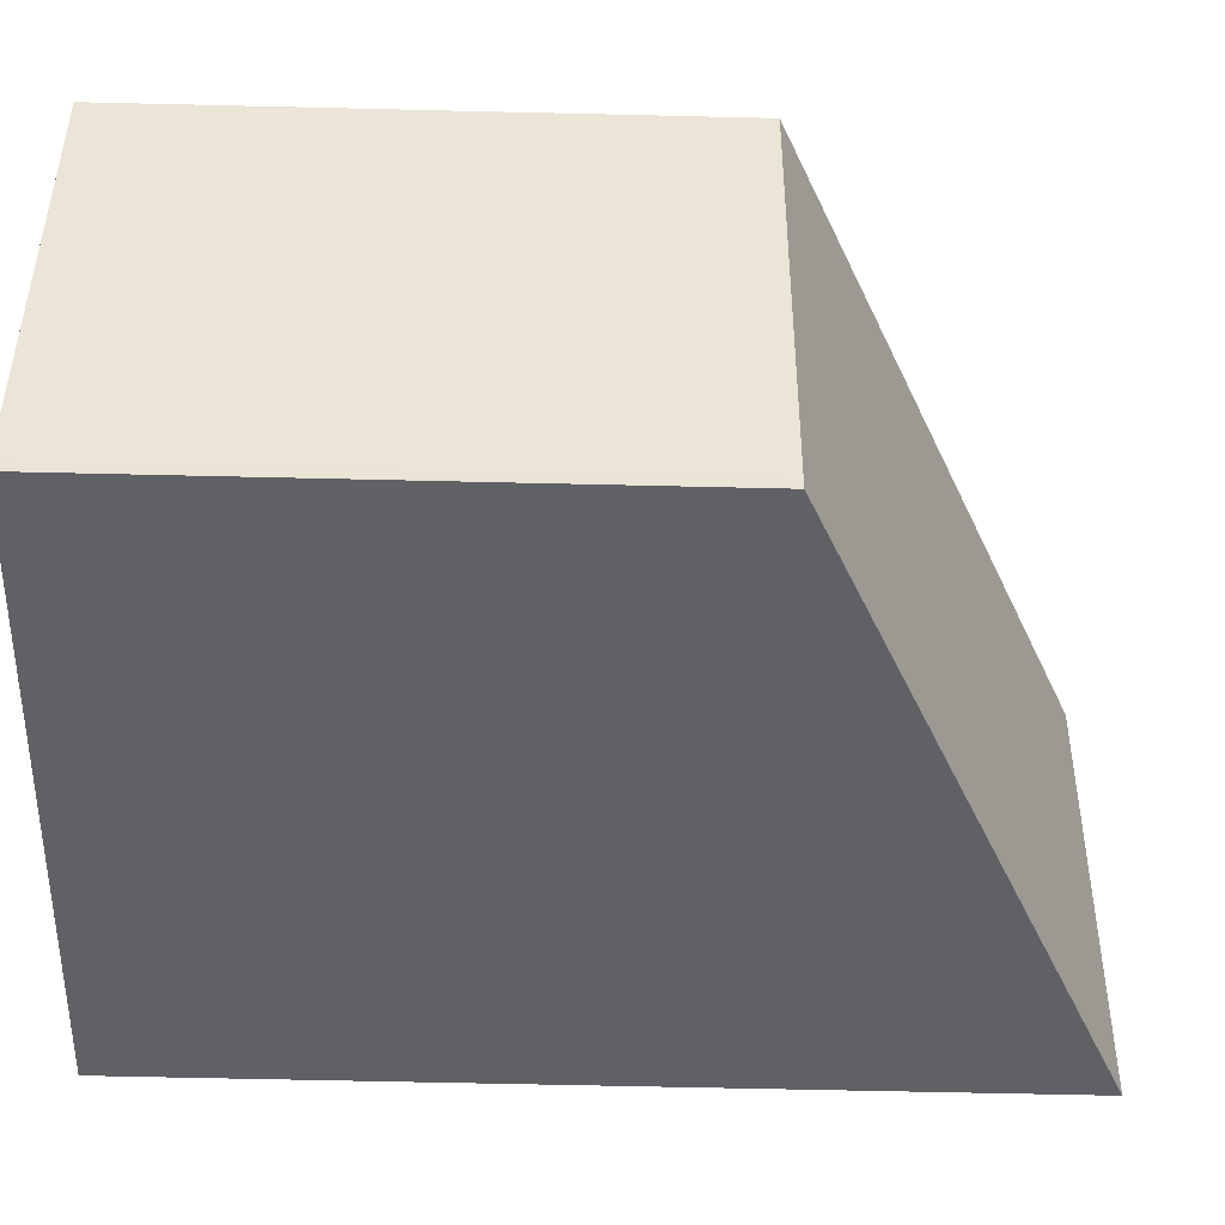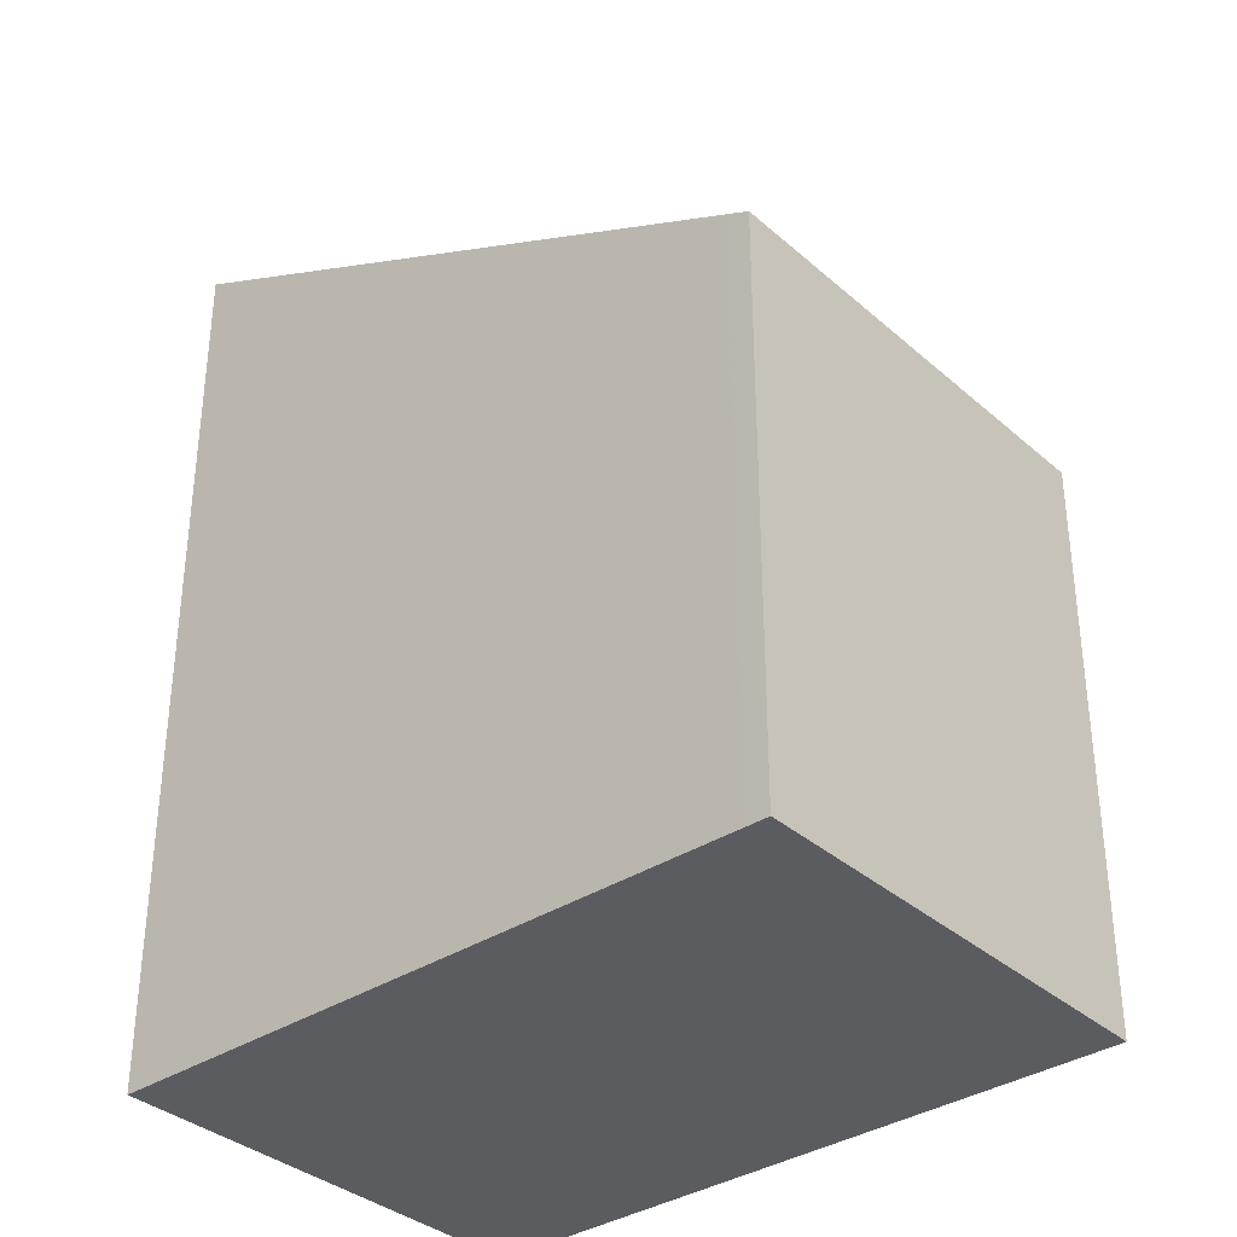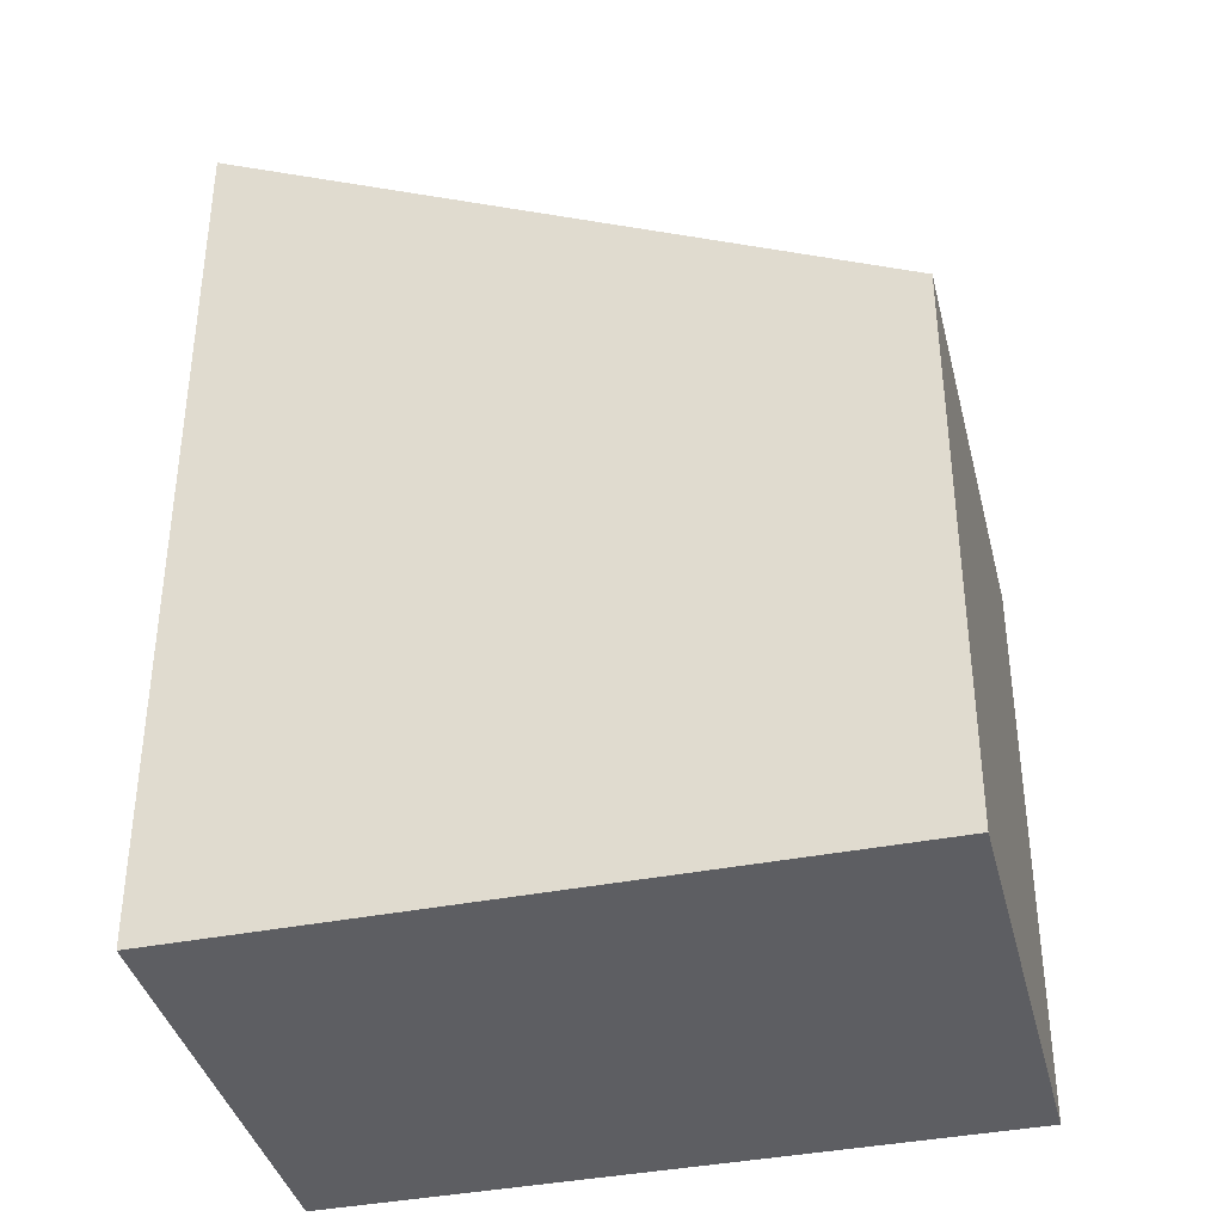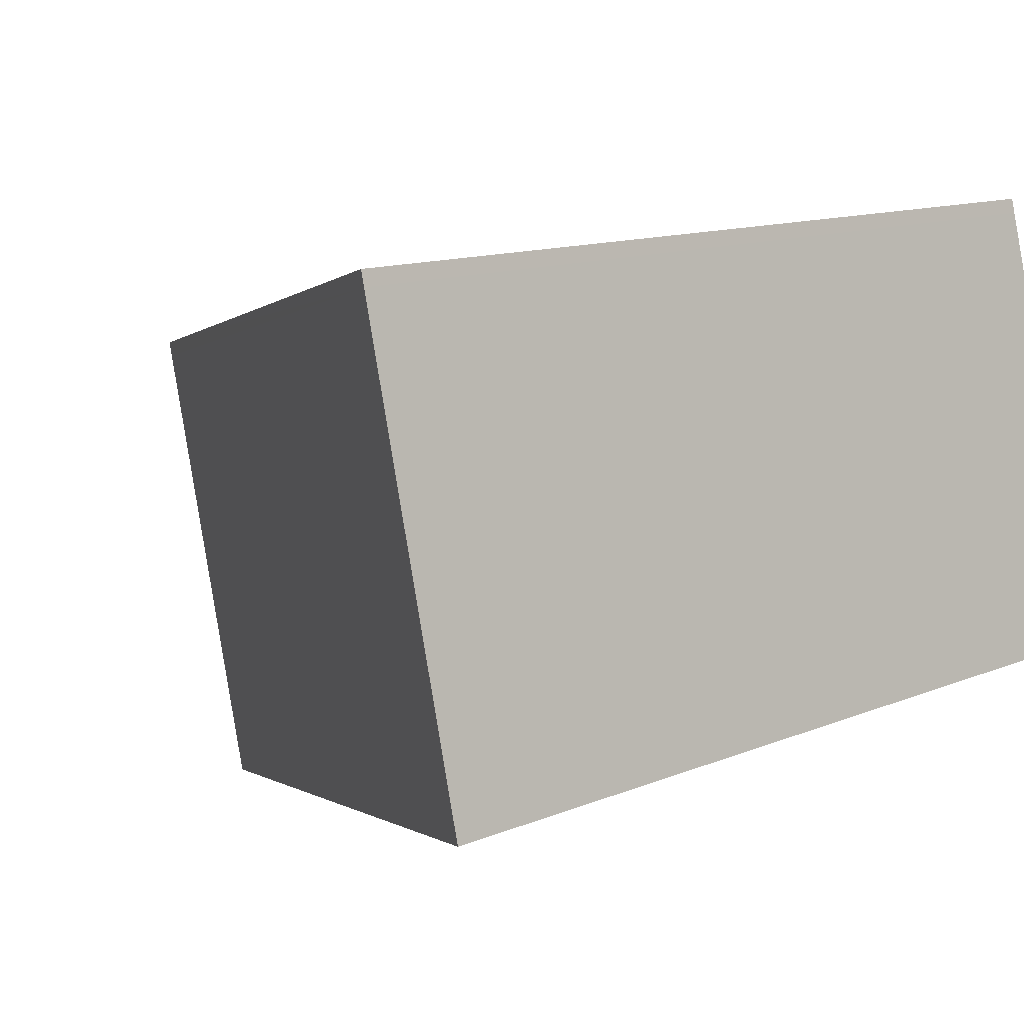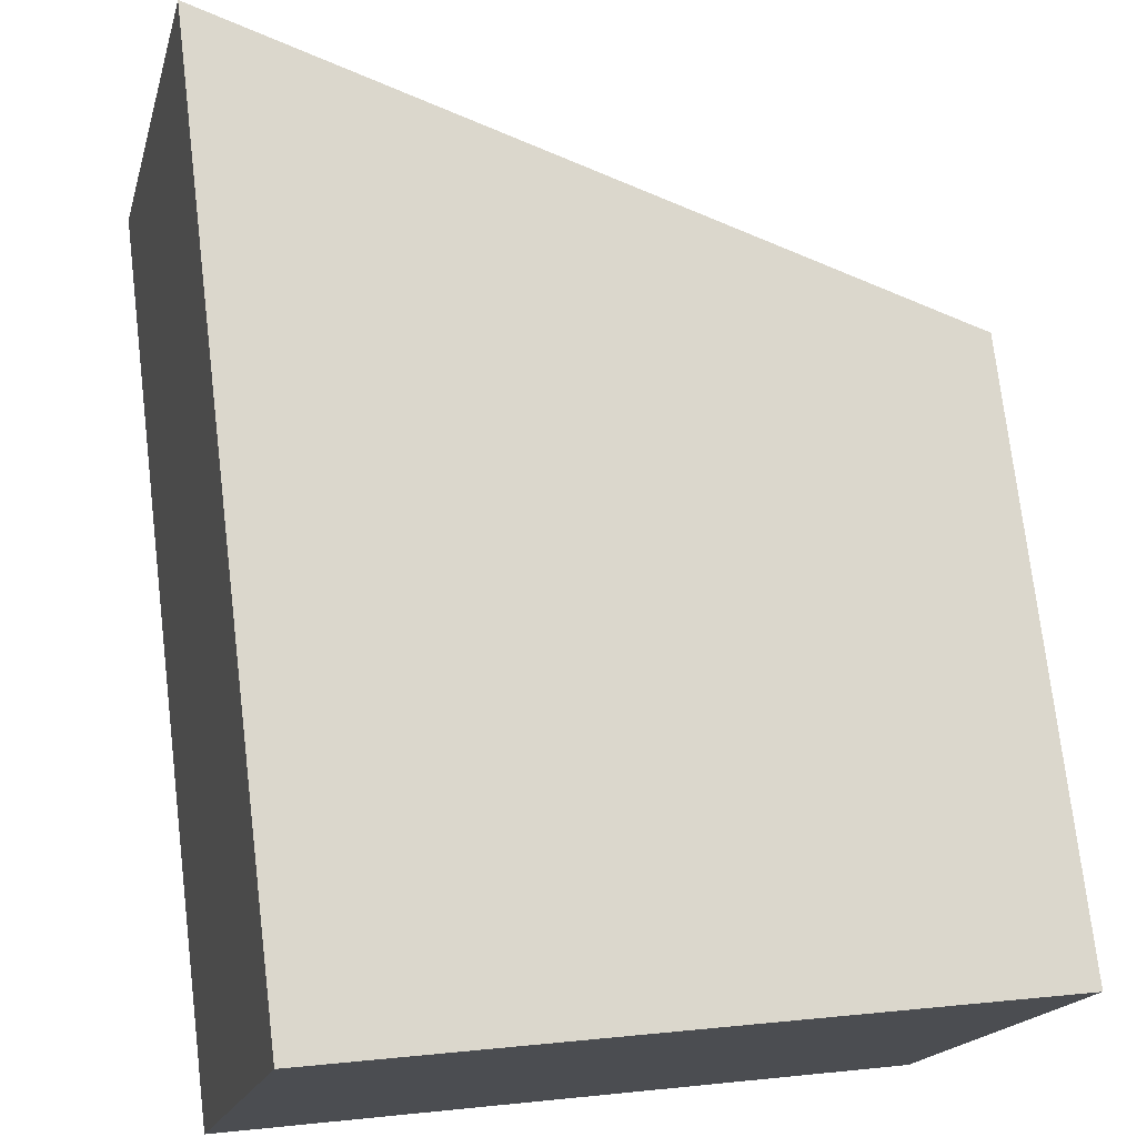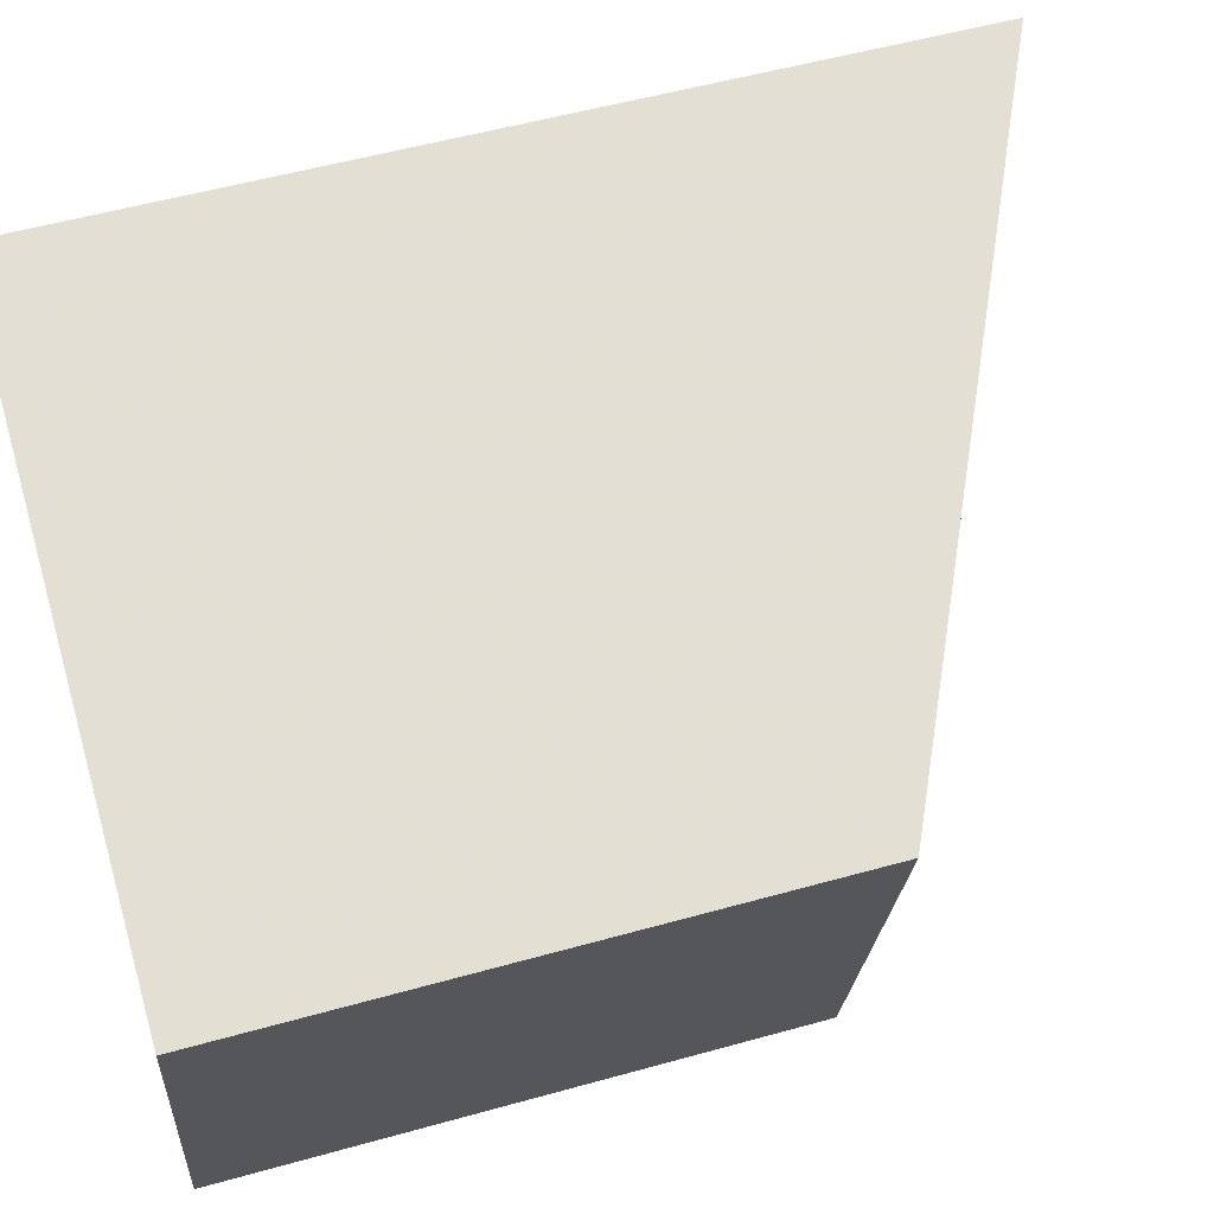
<metadata>
{"format":"obj","ext":"obj","renderer":"f3d","projection":"perspective","resolution":1024,"background":"white","views":[{"elev":-60.2,"azim":-91.4,"up":"+Y"},{"elev":-35.1,"azim":-125.7,"up":"+Z"},{"elev":-38.4,"azim":-152.7,"up":"+Z"},{"elev":11.9,"azim":44.8,"up":"+Y"},{"elev":74.2,"azim":173.2,"up":"+Y"},{"elev":54.4,"azim":-106.5,"up":"+Y"}]}
</metadata>
<code>
v -2143 -2678 3.749
v -2143 -2680 3.756
v -2146 -2680 2.418
v -2146 -2678 2.411
v -2143 -2678 3.726
v -2143 -2680 3.733
v -2143 -2678 3.749
v -2143 -2678 3.726
v -2146 -2679 2.411
v -2146 -2679 2.457
v -2146 -2680 2.464
v -2146 -2678 2.457
v -2143 -2680 3.733
v -2146 -2680 2.464
v -2146 -2680 2.418
v -2143 -2680 3.756
v -2143 -2678 3.749
v -2143 -2678 3.749
v -2143 -2678 0
v -2143 -2678 0
v -2143 -2680 3.733
v -2143 -2680 3.756
v -2143 -2680 0
v -2143 -2680 4.441e-16
v -2146 -2680 2.418
v -2146 -2680 2.418
v -2146 -2680 0
v -2146 -2680 0
v -2146 -2678 2.457
v -2146 -2678 2.411
v -2146 -2678 0
v -2146 -2678 0
v -2143 -2678 3.749
v -2143 -2678 3.726
v -2143 -2678 -4.441e-16
v -2143 -2678 0
v -2146 -2680 2.464
v -2143 -2680 3.733
v -2143 -2680 4.441e-16
v -2146 -2680 0
v -2143 -2680 3.756
v -2143 -2678 3.749
v -2143 -2678 0
v -2143 -2680 0
v -2146 -2678 2.411
v -2146 -2679 2.411
v -2146 -2679 0
v -2146 -2678 0
v -2146 -2680 2.418
v -2146 -2680 2.464
v -2146 -2680 0
v -2146 -2680 0
v -2143 -2678 3.726
v -2146 -2678 2.457
v -2146 -2678 0
v -2143 -2678 -4.441e-16
v -2146 -2679 2.411
v -2146 -2680 2.418
v -2146 -2680 0
v -2146 -2679 0
v -2143 -2680 3.756
v -2143 -2680 3.756
v -2143 -2680 0
v -2143 -2680 0
v -2143 -2678 0
v -2143 -2680 0
v -2146 -2680 0
v -2146 -2678 0
f 10 9 4 12
f 8 5 1 7
f 13 8 7 16
f 15 9 10 14
f 14 10 8 13
f 12 5 8 10
f 13 6 11 14
f 14 11 3 15
f 16 2 6 13
f 18 19 20 17
f 22 23 24 21
f 26 27 28 25
f 30 31 32 29
f 34 35 36 33
f 38 39 40 37
f 42 43 44 41
f 46 47 48 45
f 50 51 52 49
f 54 55 56 53
f 58 59 60 57
f 62 63 64 61
f 66 67 68 65

</code>
